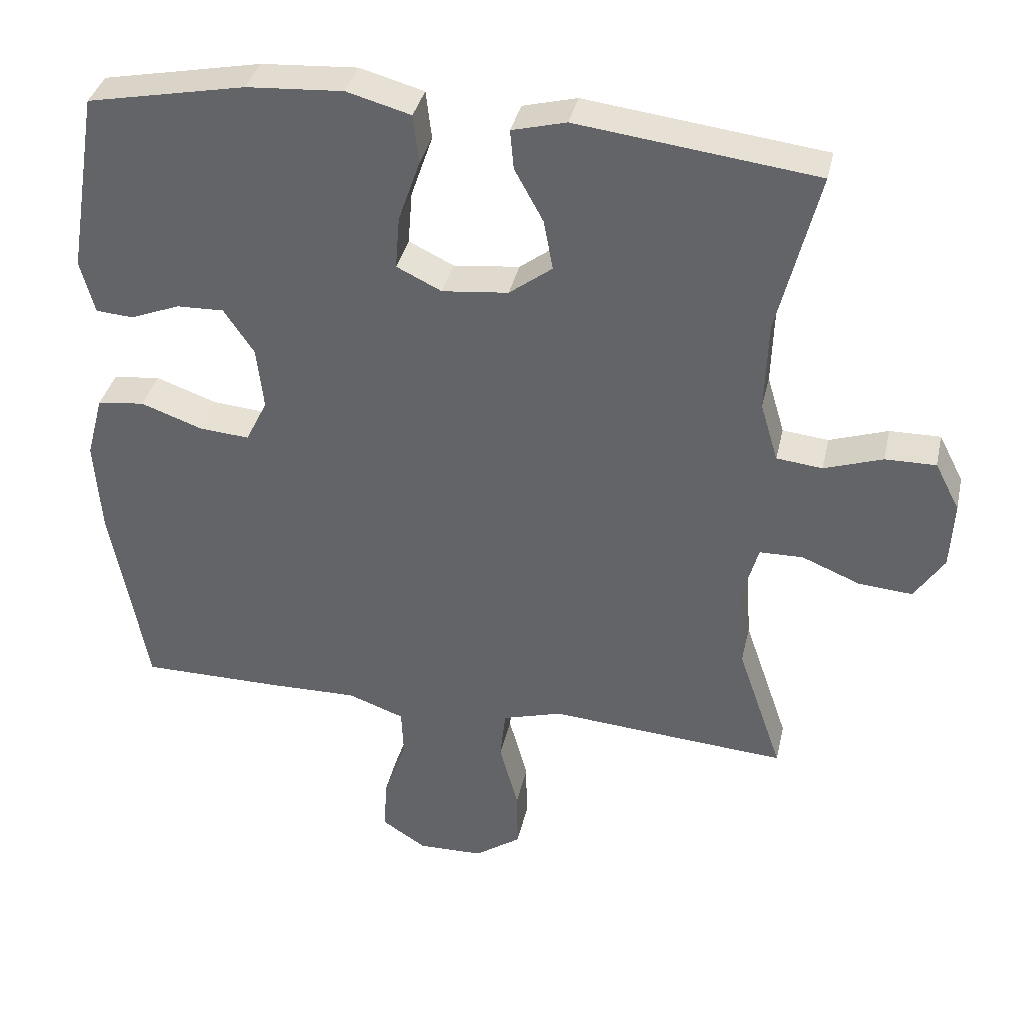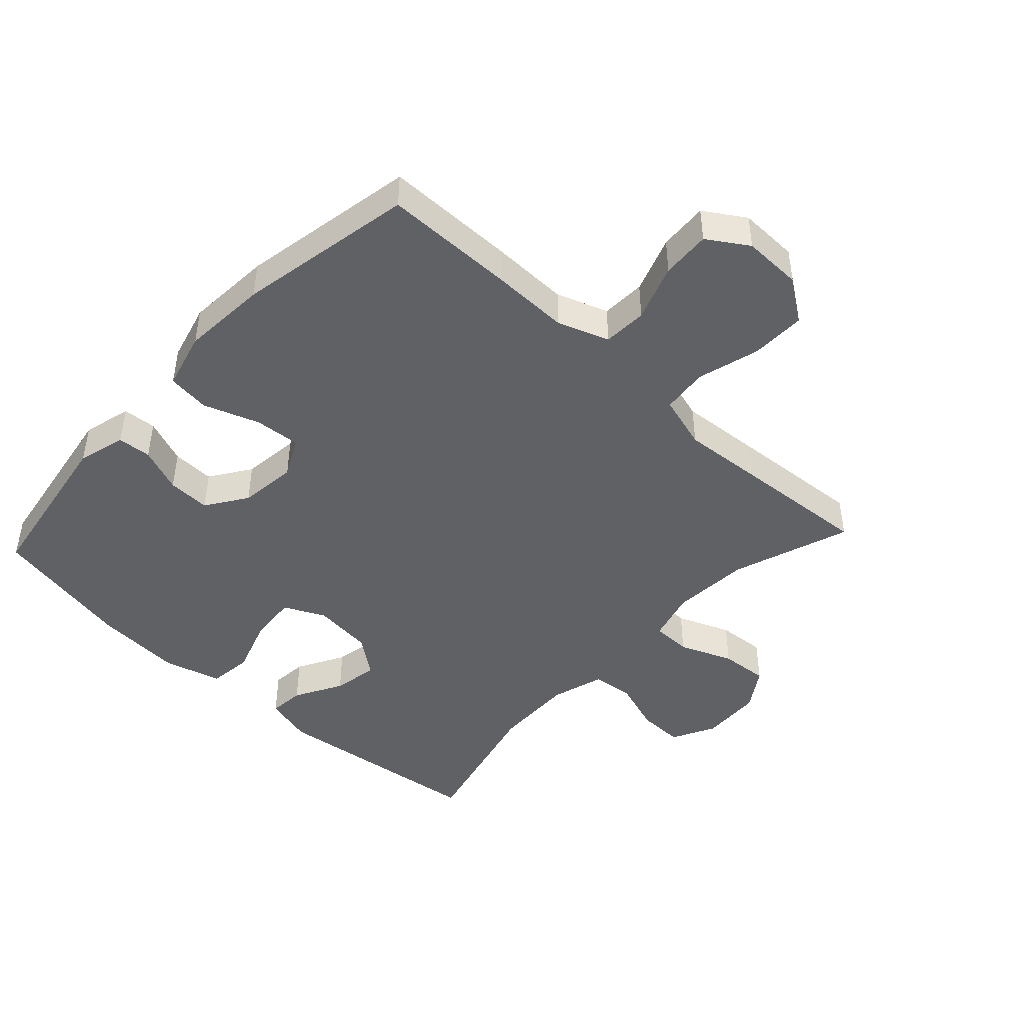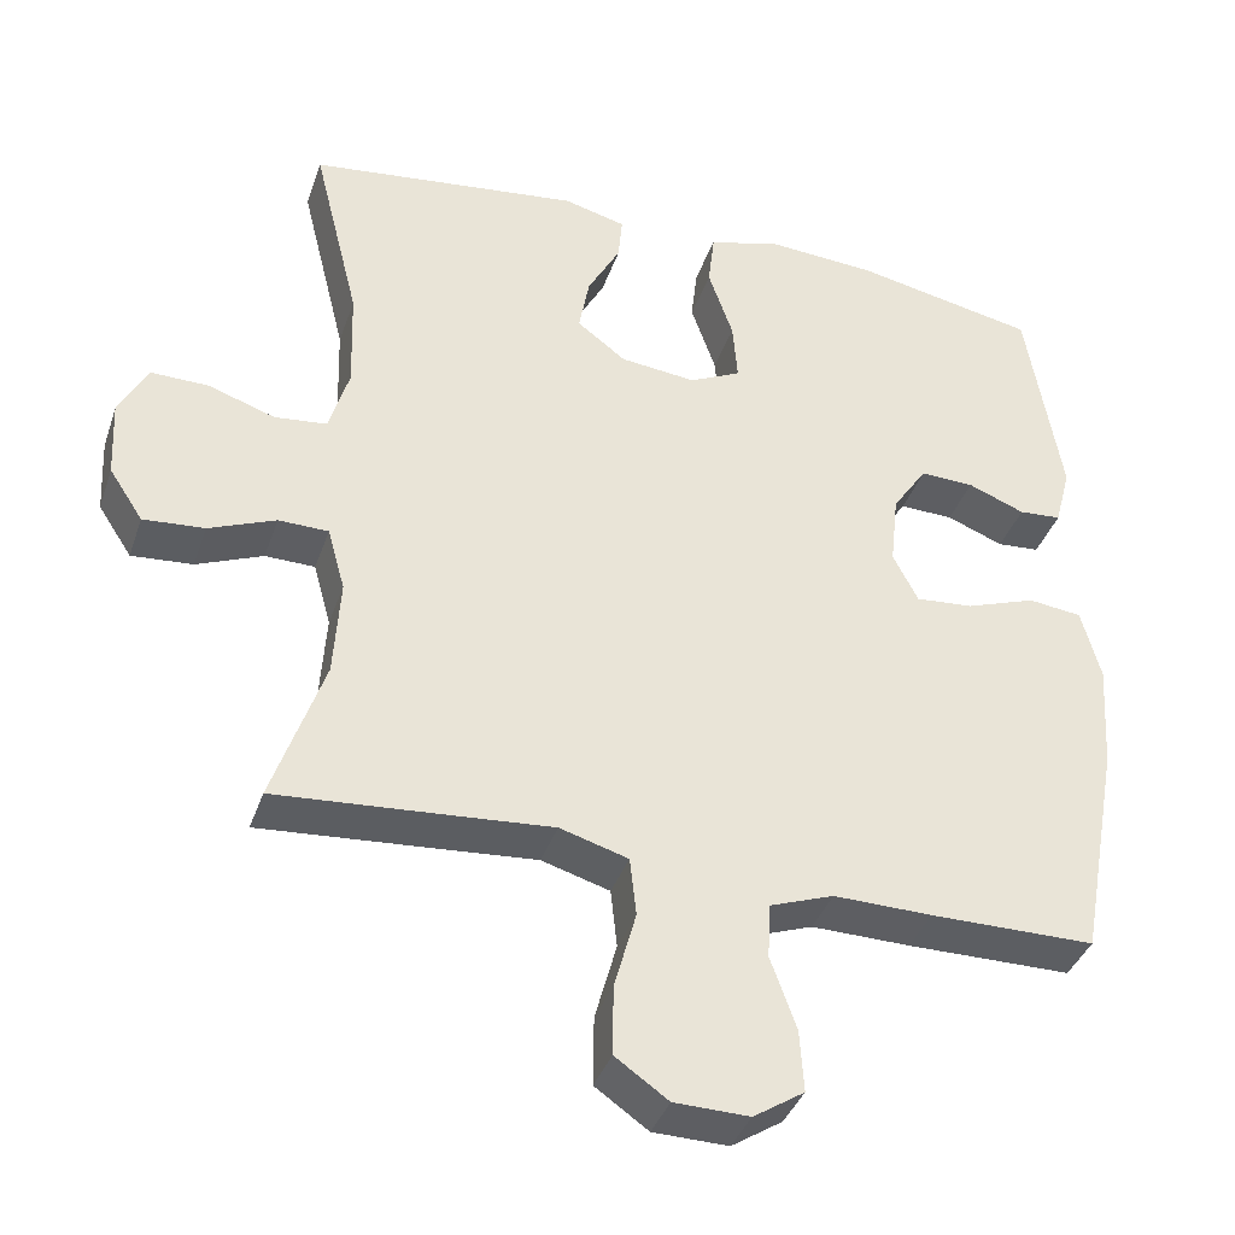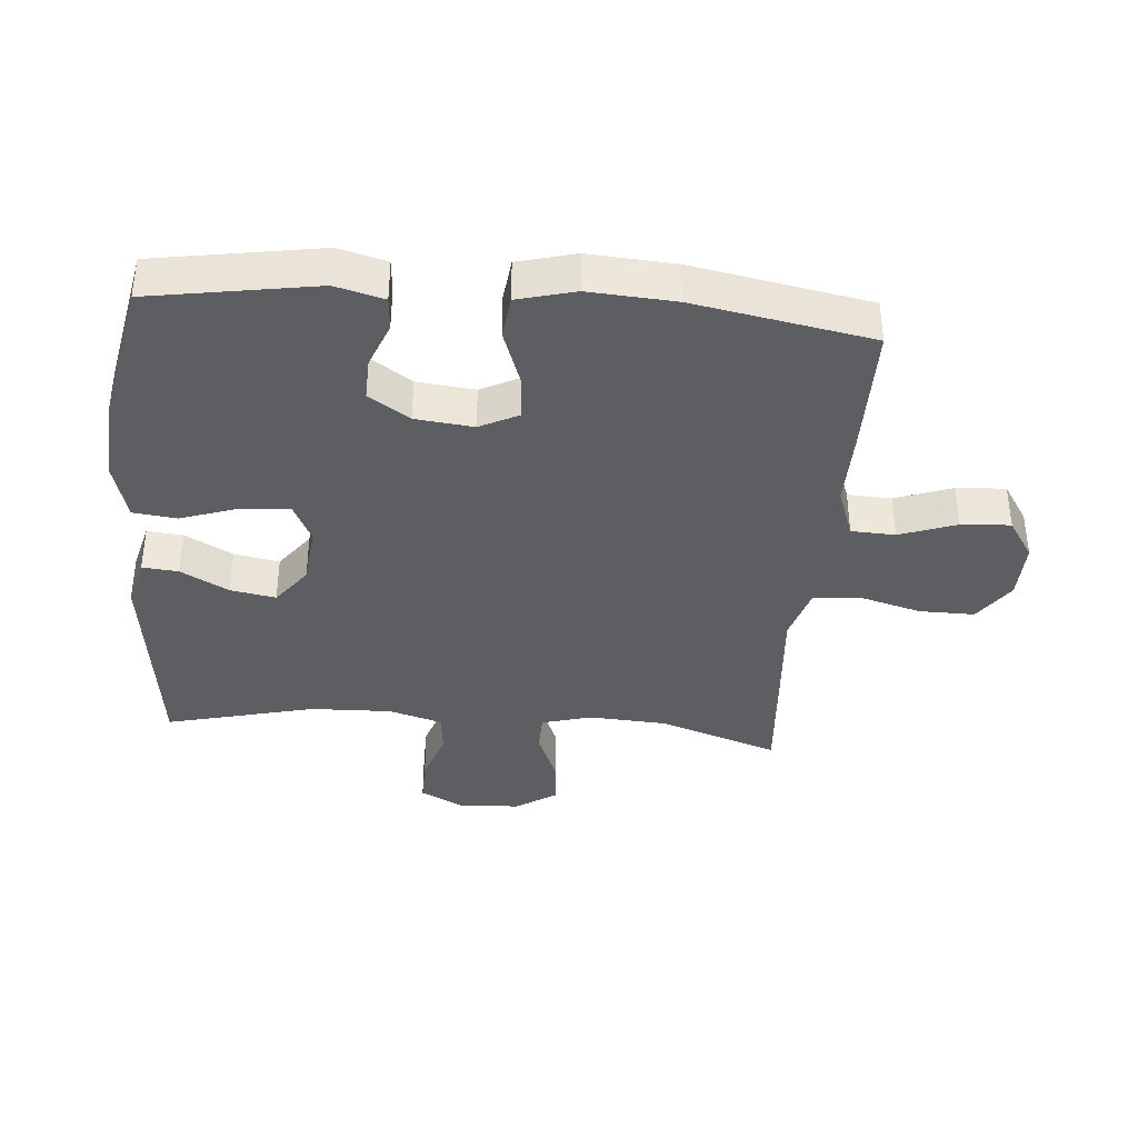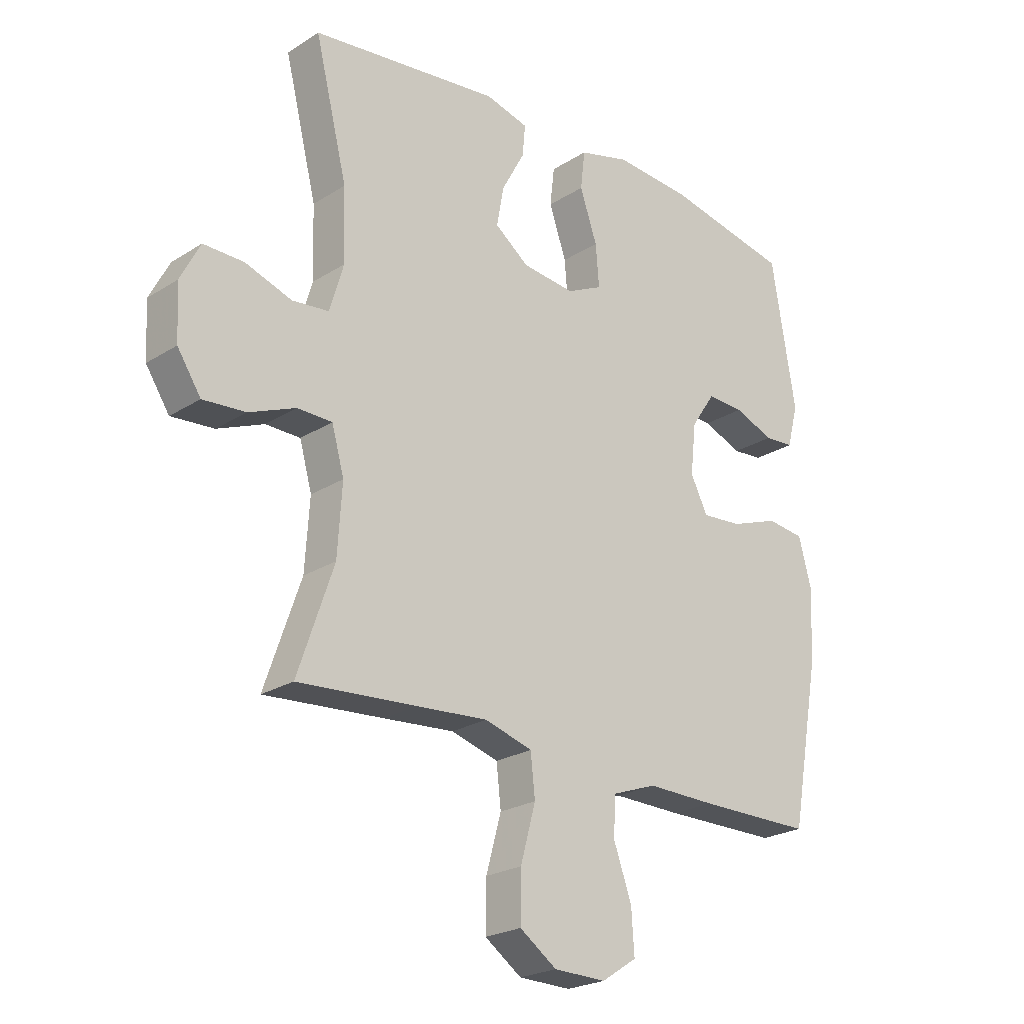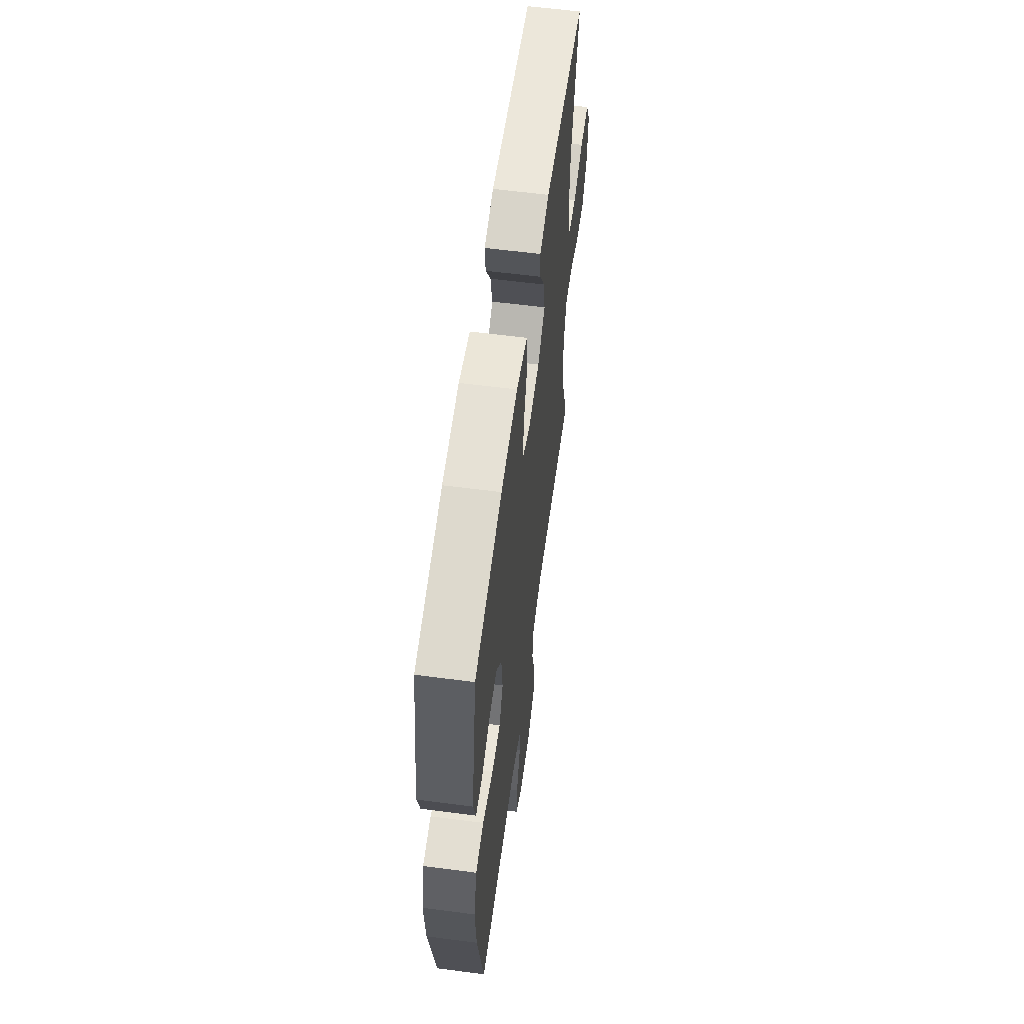
<metadata>
{"format":"obj","ext":"obj","renderer":"f3d","projection":"perspective","resolution":1024,"background":"white","views":[{"elev":36.7,"azim":-167.6,"up":"+Z"},{"elev":-45.4,"azim":137.0,"up":"+Y"},{"elev":-38.2,"azim":-18.1,"up":"+Z"},{"elev":-37.7,"azim":85.2,"up":"+Y"},{"elev":-23.4,"azim":-43.3,"up":"+Z"},{"elev":60.3,"azim":97.6,"up":"+Z"}]}
</metadata>
<code>
v 0.5 0.07 0.5
v 0.543 0.07 0.24
v 0.523 0.07 0.164
v 0.47 0.07 0.16
v 0.399 0.07 0.188
v 0.332 0.07 0.19
v 0.289 0.07 0.126
v 0.279 0.07 0.035
v 0.31 0.07 -0.026
v 0.382 0.07 -0.02
v 0.469 0.07 0.011
v 0.536 0.07 0.003
v 0.56 0.07 -0.087
v 0.551 0.07 -0.222
v 0.5 0.07 -0.5
v 0.295 0.07 -0.501
v 0.172 0.07 -0.499
v 0.092 0.07 -0.528
v 0.089 0.07 -0.597
v 0.121 0.07 -0.686
v 0.126 0.07 -0.763
v 0.063 0.07 -0.804
v -0.03 0.07 -0.802
v -0.096 0.07 -0.756
v -0.095 0.07 -0.67
v -0.068 0.07 -0.572
v -0.076 0.07 -0.499
v -0.161 0.07 -0.474
v -0.288 0.07 -0.484
v -0.5 0.07 -0.5
v -0.436 0.07 -0.314
v -0.428 0.07 -0.191
v -0.45 0.07 -0.112
v -0.512 0.07 -0.111
v -0.595 0.07 -0.145
v -0.671 0.07 -0.151
v -0.713 0.07 -0.087
v -0.718 0.07 0.009
v -0.683 0.07 0.077
v -0.611 0.07 0.076
v -0.528 0.07 0.048
v -0.463 0.07 0.055
v -0.438 0.07 0.139
v -0.442 0.07 0.266
v -0.5 0.07 0.5
v -0.161 0.07 0.542
v -0.084 0.07 0.522
v -0.089 0.07 0.466
v -0.13 0.07 0.391
v -0.143 0.07 0.32
v -0.082 0.07 0.274
v 0.012 0.07 0.264
v 0.076 0.07 0.295
v 0.07 0.07 0.37
v 0.039 0.07 0.46
v 0.047 0.07 0.529
v 0.138 0.07 0.554
v 0.275 0.07 0.545
v 0.5 0 0.5
v 0.543 0 0.24
v 0.523 0 0.164
v 0.47 0 0.16
v 0.399 0 0.188
v 0.332 0 0.19
v 0.289 0 0.126
v 0.279 0 0.035
v 0.31 0 -0.026
v 0.382 0 -0.02
v 0.469 0 0.011
v 0.536 0 0.003
v 0.56 0 -0.087
v 0.551 0 -0.222
v 0.5 0 -0.5
v 0.295 0 -0.501
v 0.172 0 -0.499
v 0.092 0 -0.528
v 0.089 0 -0.597
v 0.121 0 -0.686
v 0.126 0 -0.763
v 0.063 0 -0.804
v -0.03 0 -0.802
v -0.096 0 -0.756
v -0.095 0 -0.67
v -0.068 0 -0.572
v -0.076 0 -0.499
v -0.161 0 -0.474
v -0.288 0 -0.484
v -0.5 0 -0.5
v -0.436 0 -0.314
v -0.428 0 -0.191
v -0.45 0 -0.112
v -0.512 0 -0.111
v -0.595 0 -0.145
v -0.671 0 -0.151
v -0.713 0 -0.087
v -0.718 0 0.009
v -0.683 0 0.077
v -0.611 0 0.076
v -0.528 0 0.048
v -0.463 0 0.055
v -0.438 0 0.139
v -0.442 0 0.266
v -0.5 0 0.5
v -0.161 0 0.542
v -0.084 0 0.522
v -0.089 0 0.466
v -0.13 0 0.391
v -0.143 0 0.32
v -0.082 0 0.274
v 0.012 0 0.264
v 0.076 0 0.295
v 0.07 0 0.37
v 0.039 0 0.46
v 0.047 0 0.529
v 0.138 0 0.554
v 0.275 0 0.545
f 3 4 5
f 2 3 5
f 1 2 5
f 58 1 5
f 57 58 5
f 56 57 5
f 55 56 5
f 54 55 5
f 53 54 5 6
f 52 53 6 7
f 51 52 7 8
f 47 48 49
f 46 47 49
f 45 46 49
f 44 45 49
f 43 44 49 50
f 42 43 50 51
f 39 40 41
f 38 39 41
f 37 38 41
f 36 37 41
f 35 36 41
f 34 35 41
f 33 34 41 42
f 51 8 9
f 42 51 9
f 33 42 9
f 32 33 9
f 28 29 30 31
f 32 9 10
f 31 32 10
f 28 31 10
f 27 28 10
f 24 25 26
f 23 24 26
f 22 23 26
f 21 22 26
f 20 21 26
f 19 20 26
f 18 19 26 27
f 15 16 17
f 14 15 17
f 13 14 17
f 12 13 17
f 11 12 17
f 10 11 17
f 10 17 18 27
f 63 62 61
f 63 61 60
f 63 60 59
f 63 59 116
f 63 116 115
f 63 115 114
f 63 114 113
f 63 113 112
f 64 63 112 111
f 65 64 111 110
f 66 65 110 109
f 107 106 105
f 107 105 104
f 107 104 103
f 107 103 102
f 108 107 102 101
f 109 108 101 100
f 99 98 97
f 99 97 96
f 99 96 95
f 99 95 94
f 99 94 93
f 99 93 92
f 100 99 92 91
f 67 66 109
f 67 109 100
f 67 100 91
f 67 91 90
f 89 88 87 86
f 68 67 90
f 68 90 89
f 68 89 86
f 68 86 85
f 84 83 82
f 84 82 81
f 84 81 80
f 84 80 79
f 84 79 78
f 84 78 77
f 85 84 77 76
f 75 74 73
f 75 73 72
f 75 72 71
f 75 71 70
f 75 70 69
f 75 69 68
f 85 76 75 68
f 1 59 60 2
f 2 60 61 3
f 3 61 62 4
f 4 62 63 5
f 5 63 64 6
f 6 64 65 7
f 7 65 66 8
f 8 66 67 9
f 9 67 68 10
f 10 68 69 11
f 11 69 70 12
f 12 70 71 13
f 13 71 72 14
f 14 72 73 15
f 15 73 74 16
f 16 74 75 17
f 17 75 76 18
f 18 76 77 19
f 19 77 78 20
f 20 78 79 21
f 21 79 80 22
f 22 80 81 23
f 23 81 82 24
f 24 82 83 25
f 25 83 84 26
f 26 84 85 27
f 27 85 86 28
f 28 86 87 29
f 29 87 88 30
f 30 88 89 31
f 31 89 90 32
f 32 90 91 33
f 33 91 92 34
f 34 92 93 35
f 35 93 94 36
f 36 94 95 37
f 37 95 96 38
f 38 96 97 39
f 39 97 98 40
f 40 98 99 41
f 41 99 100 42
f 42 100 101 43
f 43 101 102 44
f 44 102 103 45
f 45 103 104 46
f 46 104 105 47
f 47 105 106 48
f 48 106 107 49
f 49 107 108 50
f 50 108 109 51
f 51 109 110 52
f 52 110 111 53
f 53 111 112 54
f 54 112 113 55
f 55 113 114 56
f 56 114 115 57
f 57 115 116 58
f 58 116 59 1

</code>
